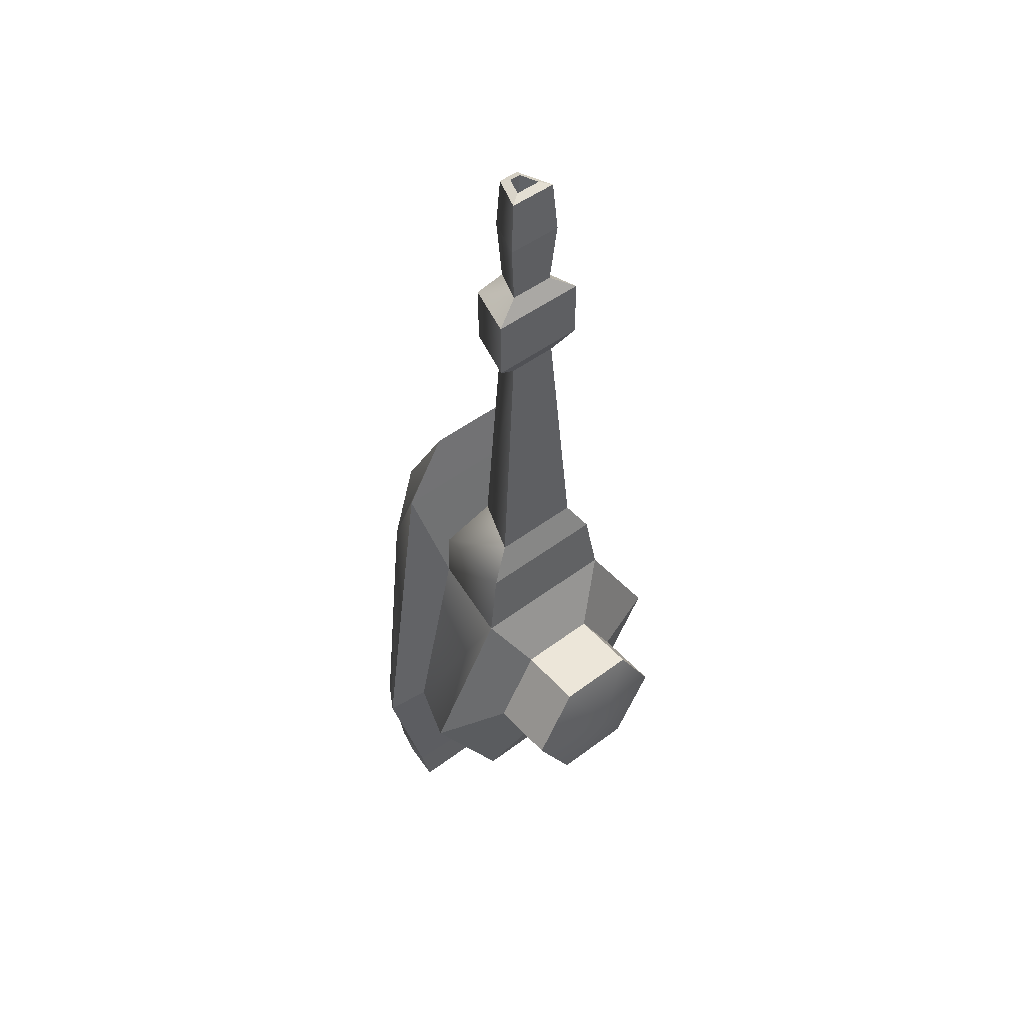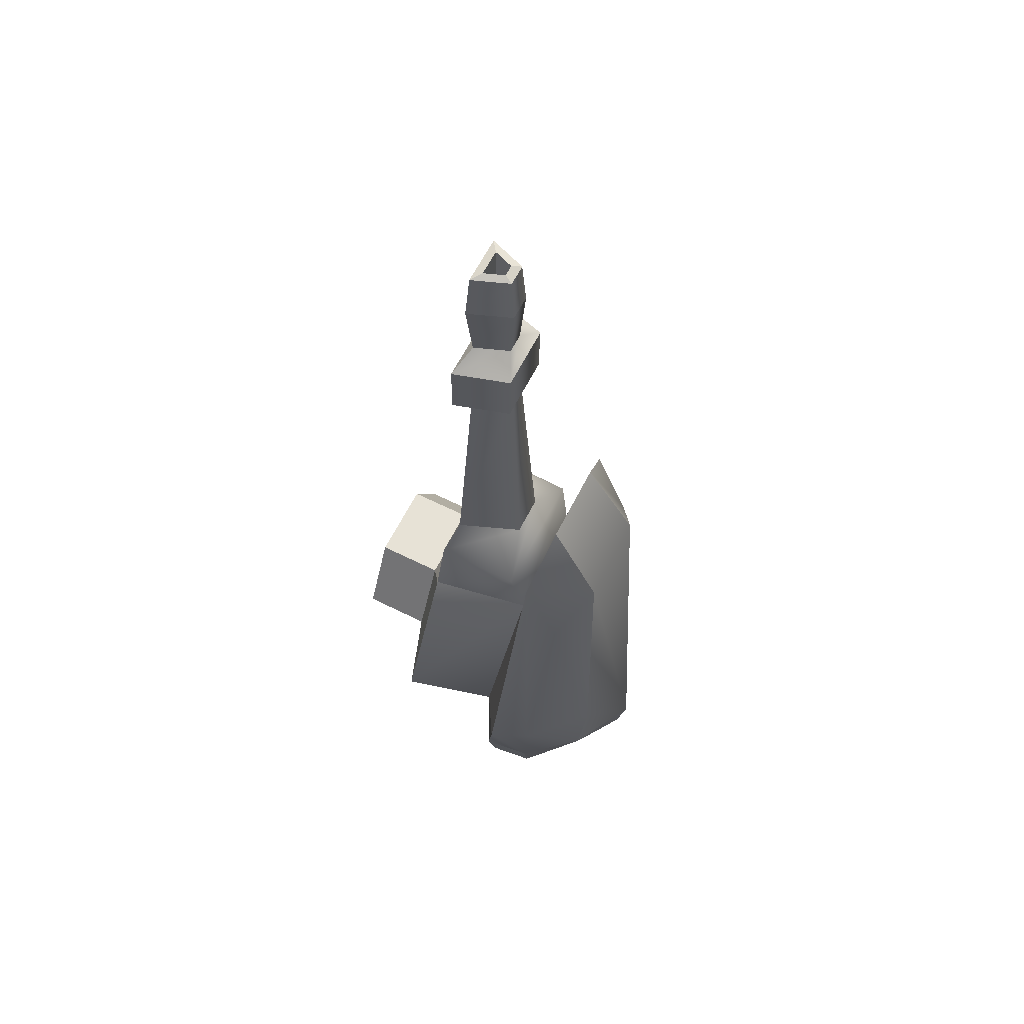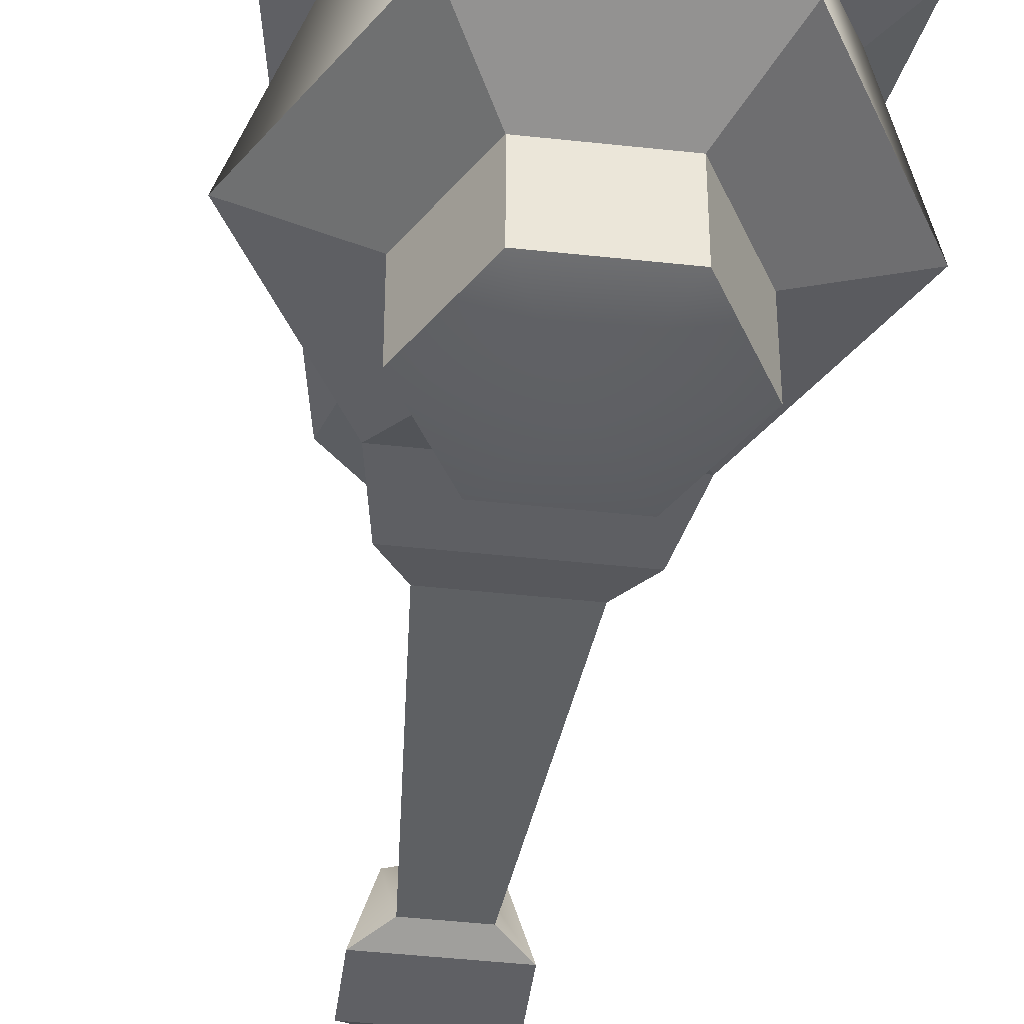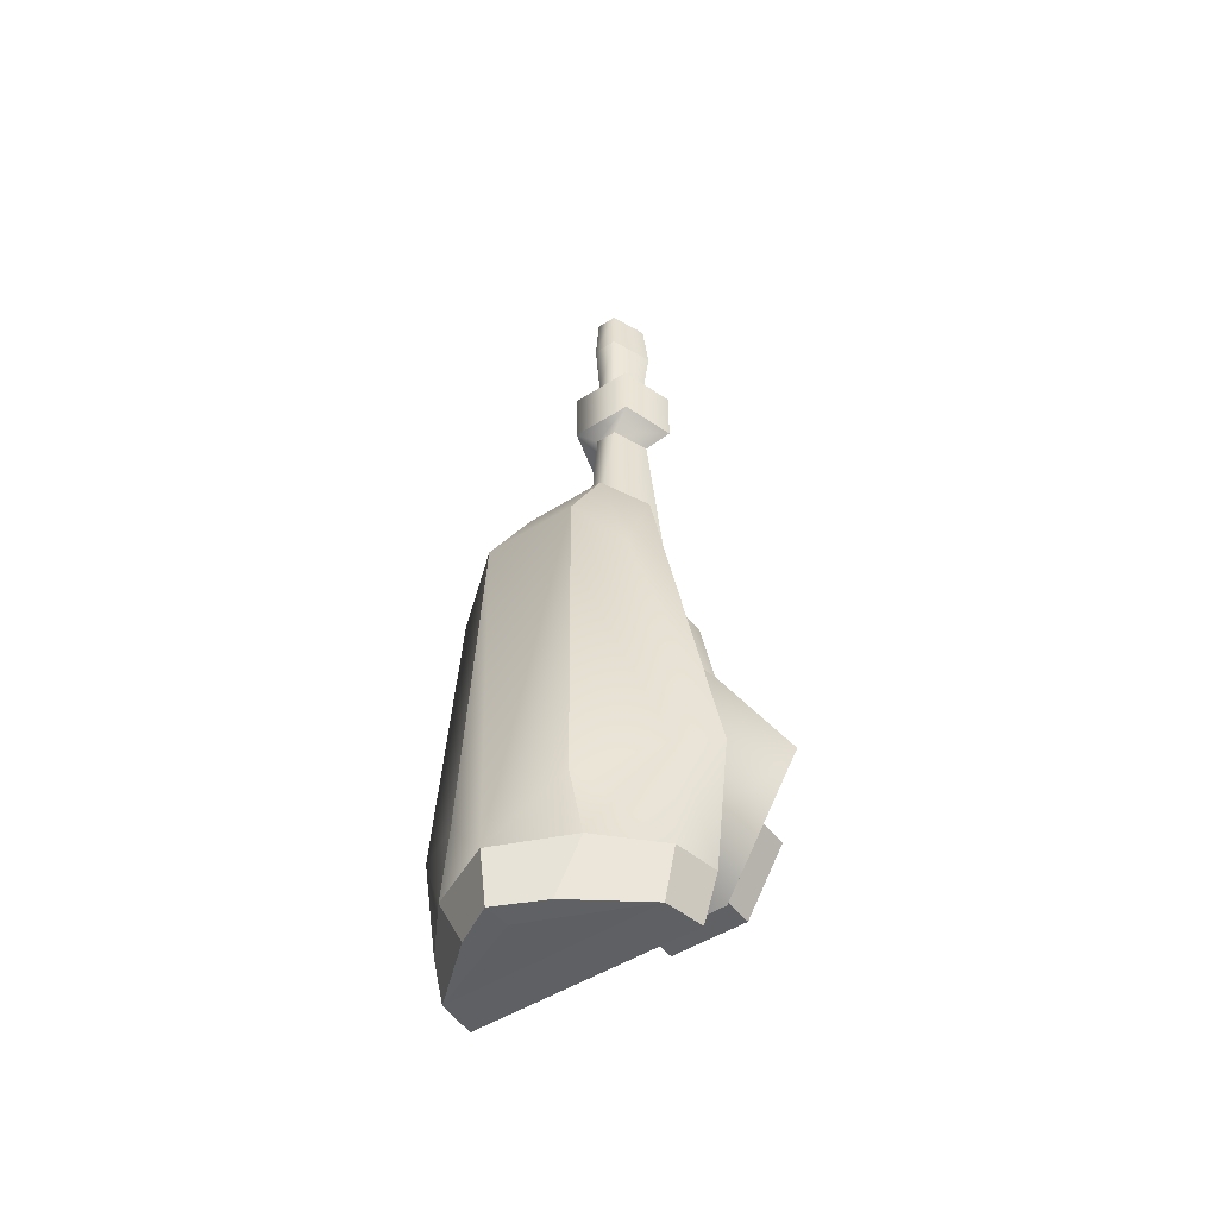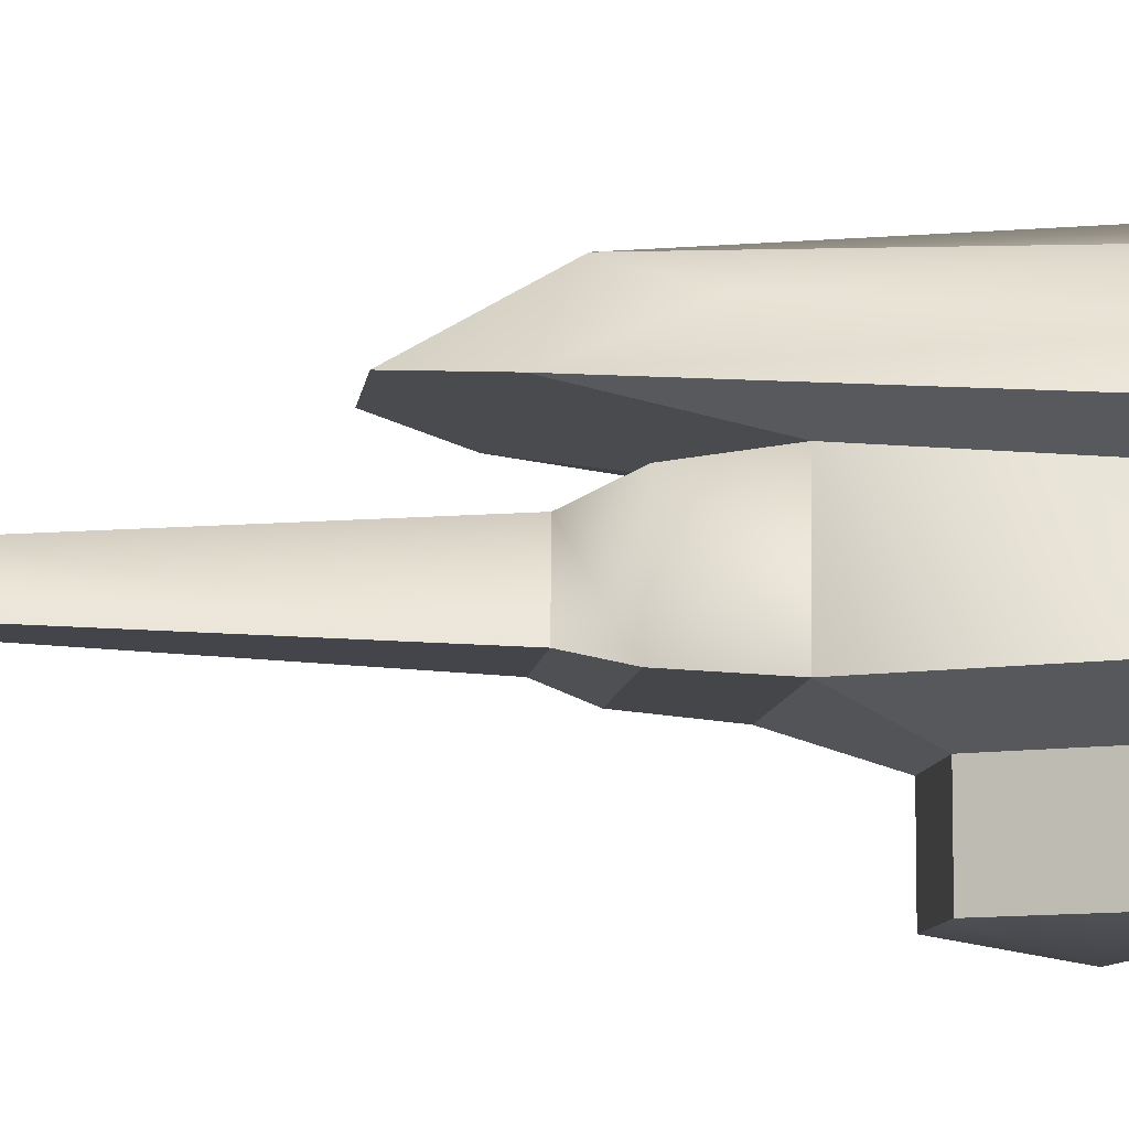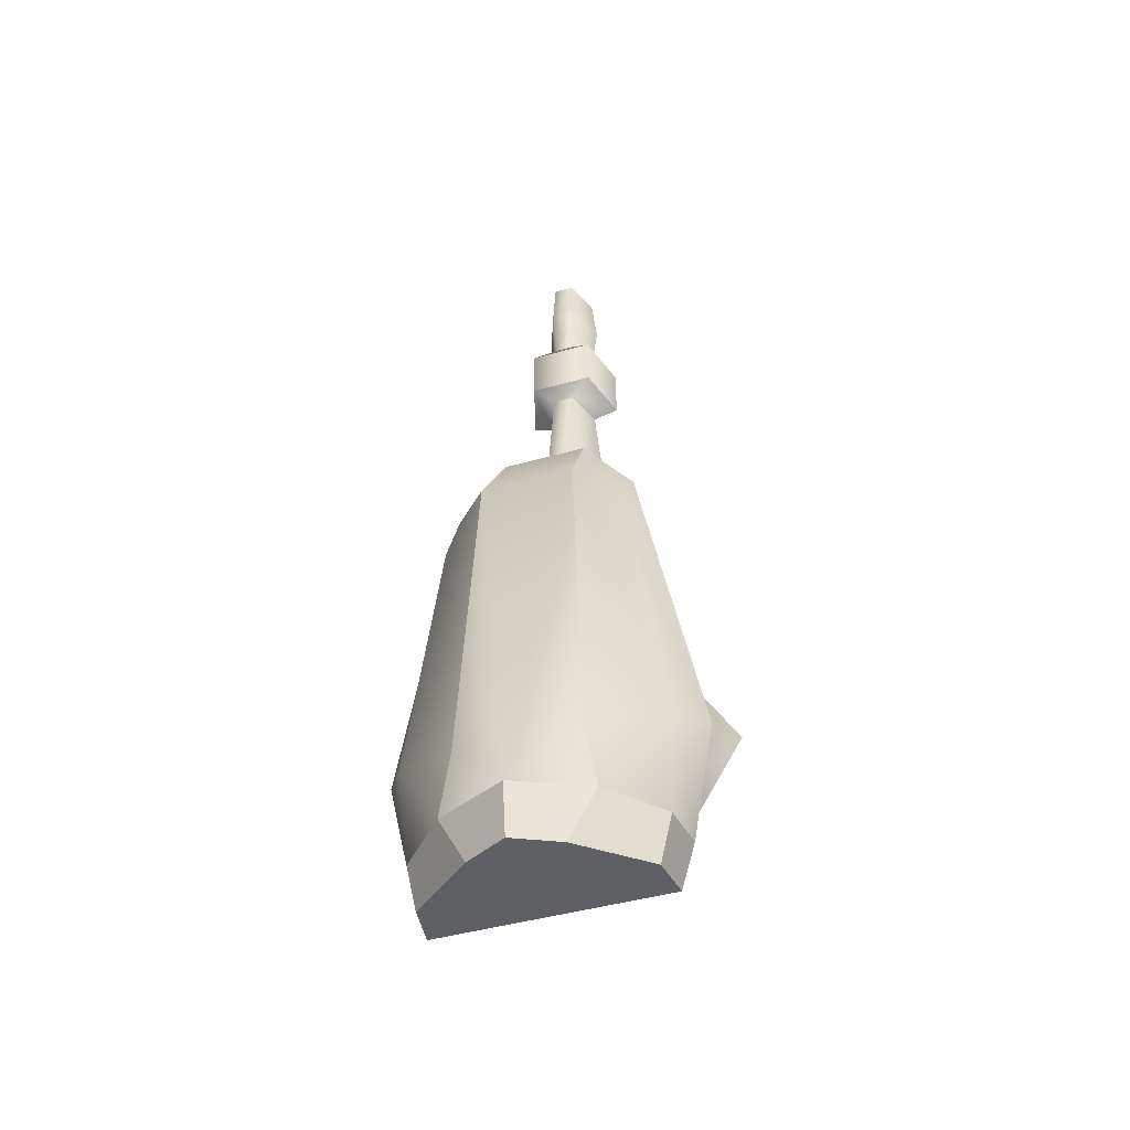
<metadata>
{"format":"obj","ext":"obj","renderer":"f3d","projection":"perspective","resolution":1024,"background":"white","views":[{"elev":49.0,"azim":-39.9,"up":"+Z"},{"elev":63.1,"azim":116.8,"up":"+Z"},{"elev":-44.6,"azim":172.7,"up":"+Y"},{"elev":-48.1,"azim":-144.3,"up":"+Z"},{"elev":-9.0,"azim":83.4,"up":"+Y"},{"elev":-46.6,"azim":-162.4,"up":"+Z"}]}
</metadata>
<code>
v  0.006437 1.082 -0.7752
v  -0.1748 0.9144 0.85
v  0.1877 0.9144 0.85
v  0.2347 0.9593 -0.4871
v  0.2785 0.9408 -0.7548
v  0.009643 0.9319 -0.9639
v  0.4226 0.7249 -0.9398
v  -0.4034 0.7249 -0.9398
v  -0.2656 0.9408 -0.7548
v  -0.2218 0.9593 -0.4871
v  0.06186 0.3434 2.556
v  0.03359 0.4176 2.555
v  -0.009475 0.4176 2.555
v  -0.03775 0.3434 2.556
v  0.617 0.2078 -0.01574
v  0.463 0.5369 -0.189
v  0.2357 0.6021 0.4953
v  0.3127 0.2078 0.5115
v  0.3127 0.2078 -0.5429
v  0.2357 0.4562 -0.5933
v  -0.2961 0.2078 -0.5429
v  -0.2191 0.4562 -0.5933
v  -0.6005 0.2078 -0.01574
v  -0.4465 0.5369 -0.189
v  -0.2961 0.2078 0.5115
v  -0.2191 0.6021 0.4953
v  0.008291 -0.2225 -0.01574
v  0.1669 -0.1583 0.259
v  -0.1503 -0.1583 0.259
v  0.3255 -0.1583 -0.01574
v  0.1669 -0.1583 -0.2904
v  -0.1503 -0.1583 -0.2904
v  -0.3089 -0.1583 -0.01574
v  -0.2477 0.5554 0.7606
v  0.2643 0.5554 0.7606
v  0.2672 0.2261 0.7744
v  -0.2507 0.2261 0.7744
v  0.3657 0.6779 0.9734
v  -0.3491 0.6779 0.9734
v  0.5947 0.6167 -0.2905
v  0.4933 0.5427 -0.7279
v  -0.4767 0.5427 -0.7279
v  -0.5781 0.6167 -0.2905
v  0.08496 0.5042 0.8992
v  0.1854 0.2664 0.9125
v  -0.06802 0.5042 0.8992
v  -0.1685 0.2664 0.9125
v  0.05036 0.4495 1.887
v  0.1054 0.3052 1.887
v  -0.03344 0.4495 1.887
v  -0.08846 0.3052 1.887
v  0.1957 0.2699 1.958
v  0.1319 0.483 1.958
v  0.1319 0.4864 2.186
v  0.1957 0.2721 2.186
v  -0.115 0.483 1.958
v  -0.115 0.4864 2.186
v  -0.1788 0.2699 1.958
v  -0.1788 0.2721 2.186
v  -0.1567 0.7155 1.203
v  0.1696 0.7155 1.203
v  0.5054 0.7598 -0.3544
v  0.3593 0.8154 0.6488
v  0.4665 0.7291 -0.7403
v  0.4468 0.5569 -0.9274
v  -0.4275 0.5569 -0.9274
v  -0.4889 0.7598 -0.3544
v  -0.4499 0.7291 -0.7403
v  -0.3427 0.8154 0.6488
v  0.09619 0.3131 2.257
v  0.04638 0.4437 2.257
v  0.05384 0.4613 2.5
v  0.1162 0.2978 2.501
v  -0.02947 0.4437 2.257
v  -0.04109 0.4613 2.5
v  -0.07927 0.3131 2.257
v  -0.1034 0.2978 2.501
v  0.04816 0.4493 2.7
v  0.1009 0.3108 2.701
v  -0.03224 0.4493 2.7
v  -0.08502 0.3108 2.701
v  0.03358 0.4178 2.713
v  0.06185 0.3437 2.713
v  -0.009485 0.4178 2.713
v  -0.03776 0.3437 2.713
v  0.1669 0.107 0.259
v  0.3255 0.107 -0.01574
v  0.1669 0.107 -0.2904
v  -0.1503 0.107 -0.2904
v  -0.3089 0.107 -0.01574
v  -0.1503 0.107 0.259
v  0.007972 1.043 -0.9747
v  0.1756 0.9394 -0.9543
v  -0.1596 0.9394 -0.9543
g Sphere002
f 1 2 3
f 1 3 4
f 1 4 5
f 6 7 8
f 1 9 10
f 1 10 2
f 11 12 13 14
f 15 16 17 18
f 19 20 16 15
f 21 22 20 19
f 23 24 22 21
f 25 26 24 23
f 27 28 29
f 27 30 28
f 27 31 30
f 27 32 31
f 27 33 32
f 27 29 33
f 17 26 34 35
f 18 17 35 36
f 26 25 37 34
f 25 18 36 37
f 26 17 38 39
f 17 16 40 38
f 16 20 41 40
f 20 22 42 41
f 22 24 43 42
f 24 26 39 43
f 36 35 44 45
f 35 34 46 44
f 34 37 47 46
f 37 36 45 47
f 45 44 48 49
f 44 46 50 48
f 46 47 51 50
f 47 45 49 51
f 52 53 54 55
f 53 56 57 54
f 56 58 59 57
f 58 52 55 59
f 60 61 3 2
f 38 40 62 63
f 40 41 64 62
f 65 66 8 7
f 42 43 67 68
f 43 39 69 67
f 70 71 72 73
f 71 74 75 72
f 74 76 77 75
f 76 70 73 77
f 73 72 78 79
f 72 75 80 78
f 75 77 81 80
f 77 73 79 81
f 79 78 82 83
f 78 80 84 82
f 80 81 85 84
f 81 79 83 85
f 83 82 12 11
f 82 84 13 12
f 84 85 14 13
f 85 83 11 14
f 49 48 53 52
f 48 50 56 53
f 50 51 58 56
f 51 49 52 58
f 71 70 55 54
f 74 71 54 57
f 76 74 57 59
f 70 76 59 55
f 15 18 86 87
f 19 15 87 88
f 21 19 88 89
f 23 21 89 90
f 25 23 90 91
f 18 25 91 86
f 86 91 29 28
f 87 86 28 30
f 88 87 30 31
f 89 88 31 32
f 90 89 32 33
f 91 90 33 29
f 63 62 4 3
f 62 64 5 4
f 7 6 92 93
f 6 8 94 92
f 68 67 10 9
f 67 69 2 10
f 39 38 61 60
f 38 63 3 61
f 69 39 60 2
f 1 5 93 92
f 9 1 92 94
f 41 42 66 65
f 64 41 65 7
f 42 68 8 66
f 5 64 7 93
f 68 9 94 8

</code>
